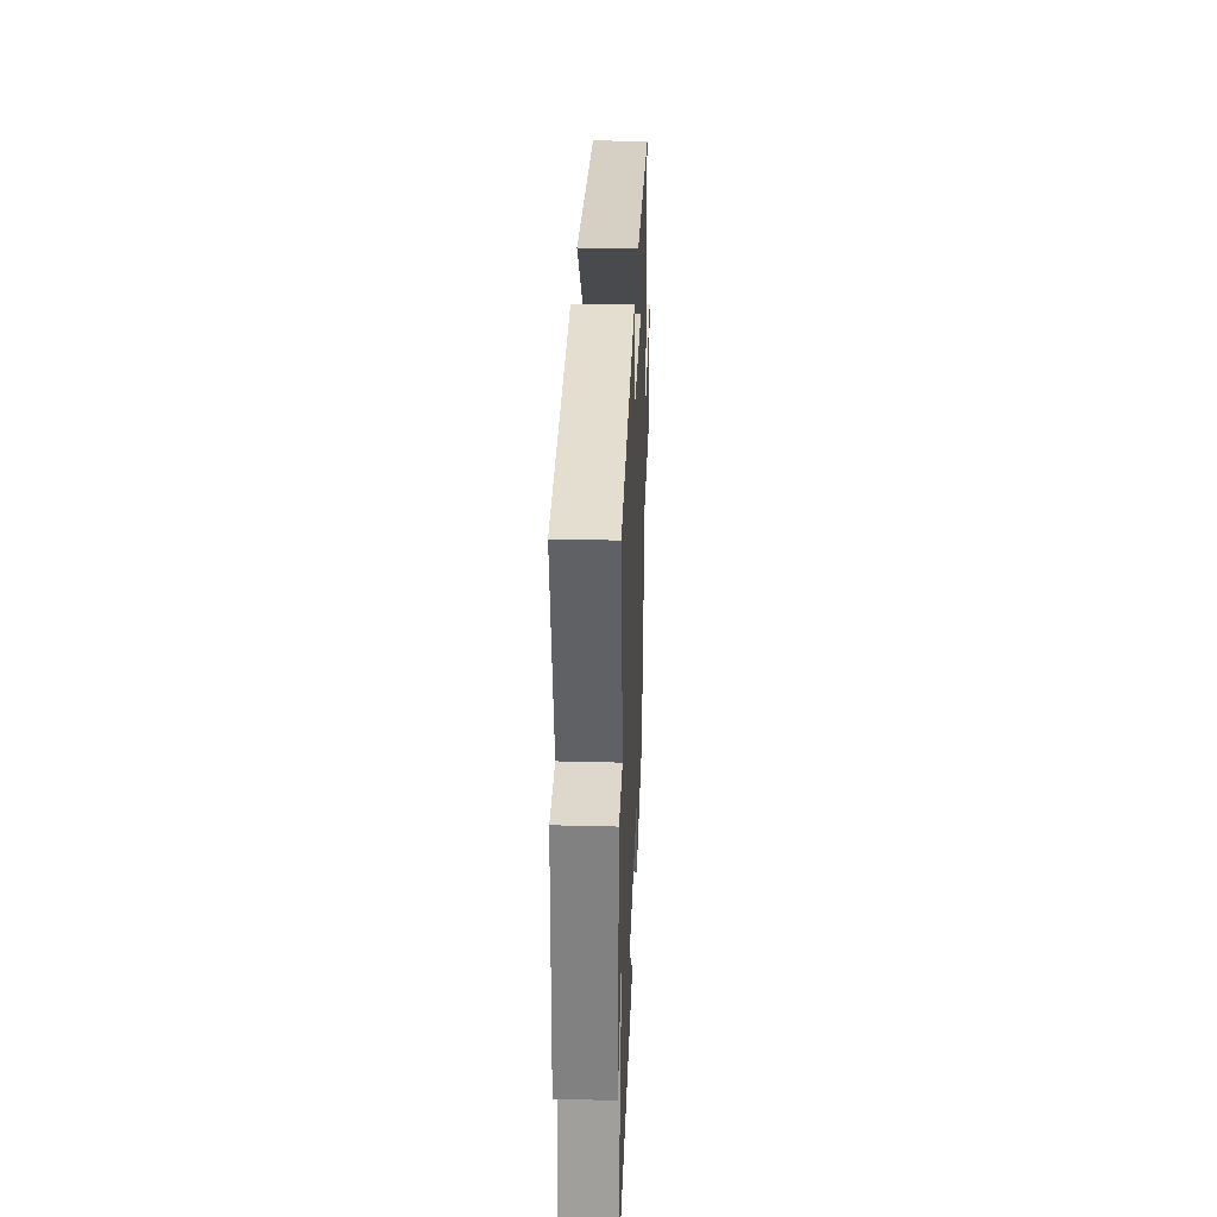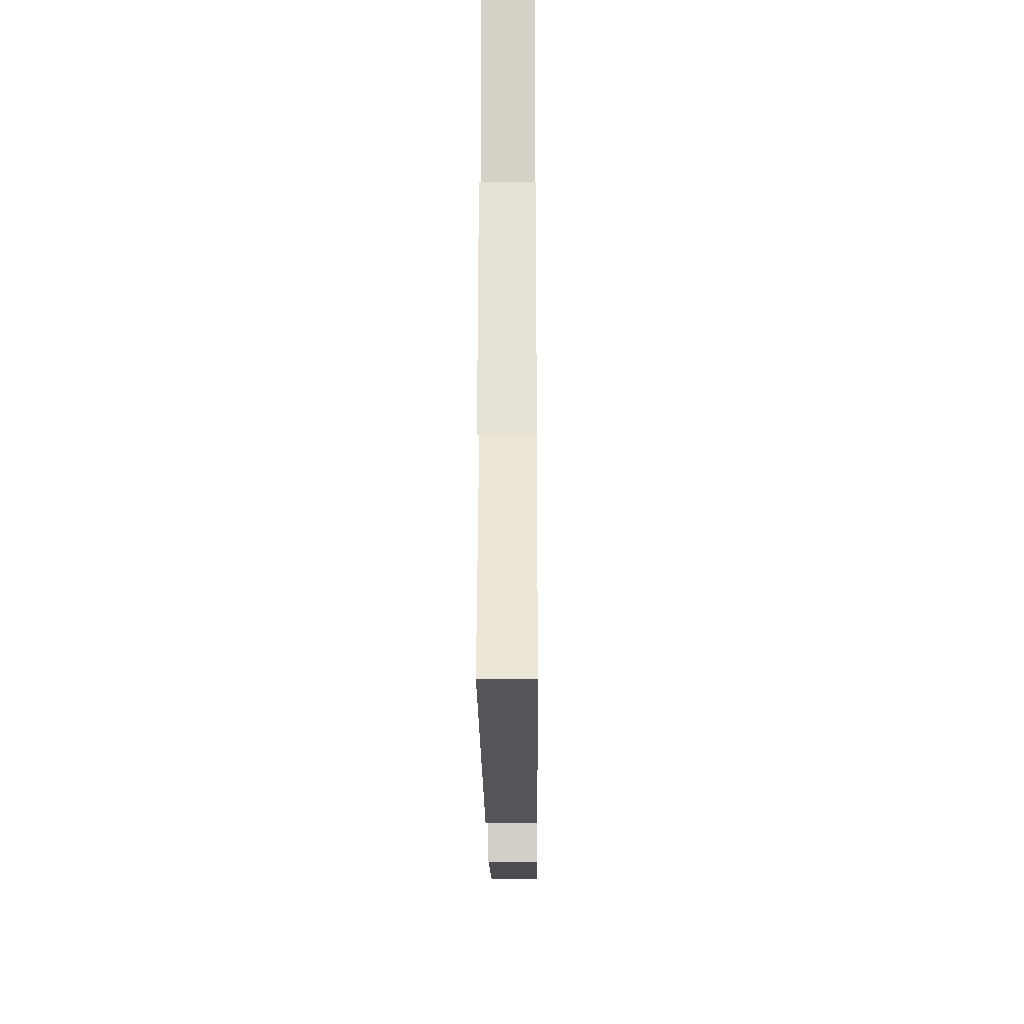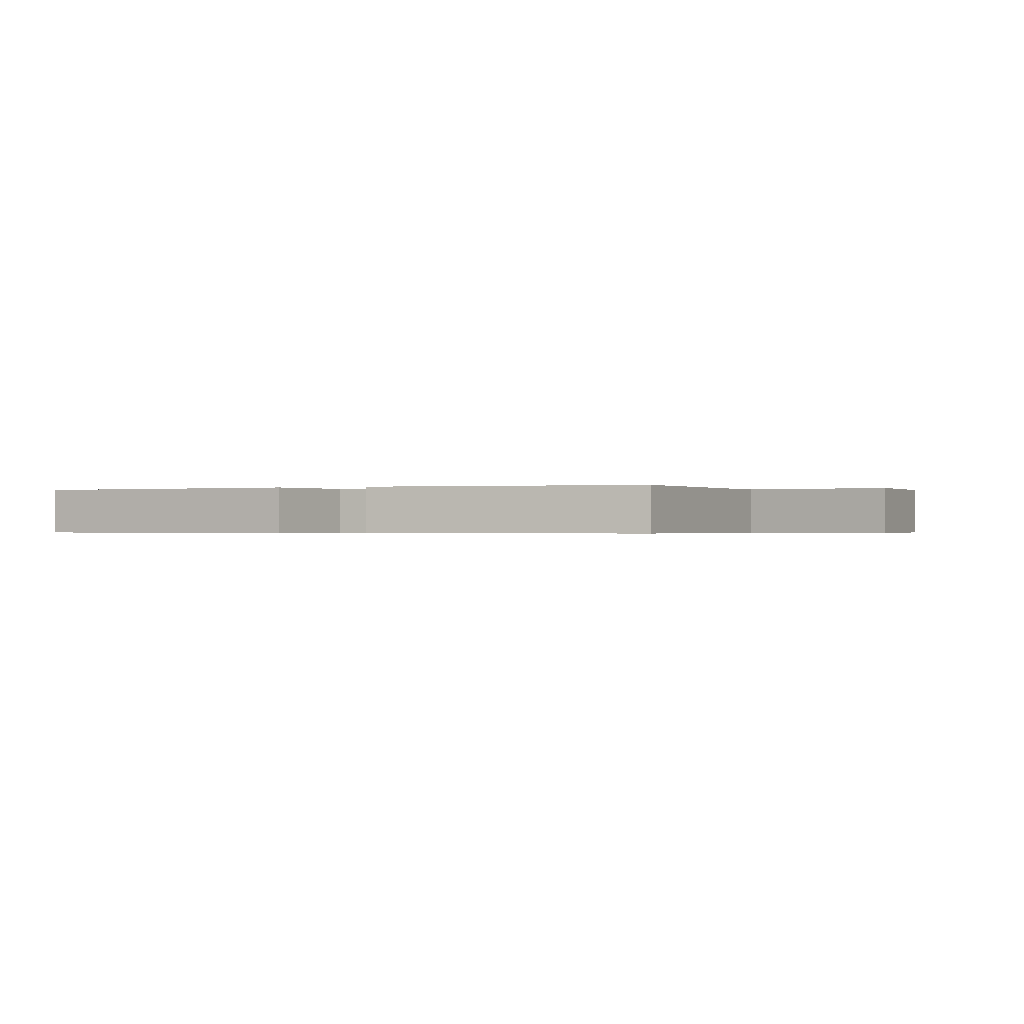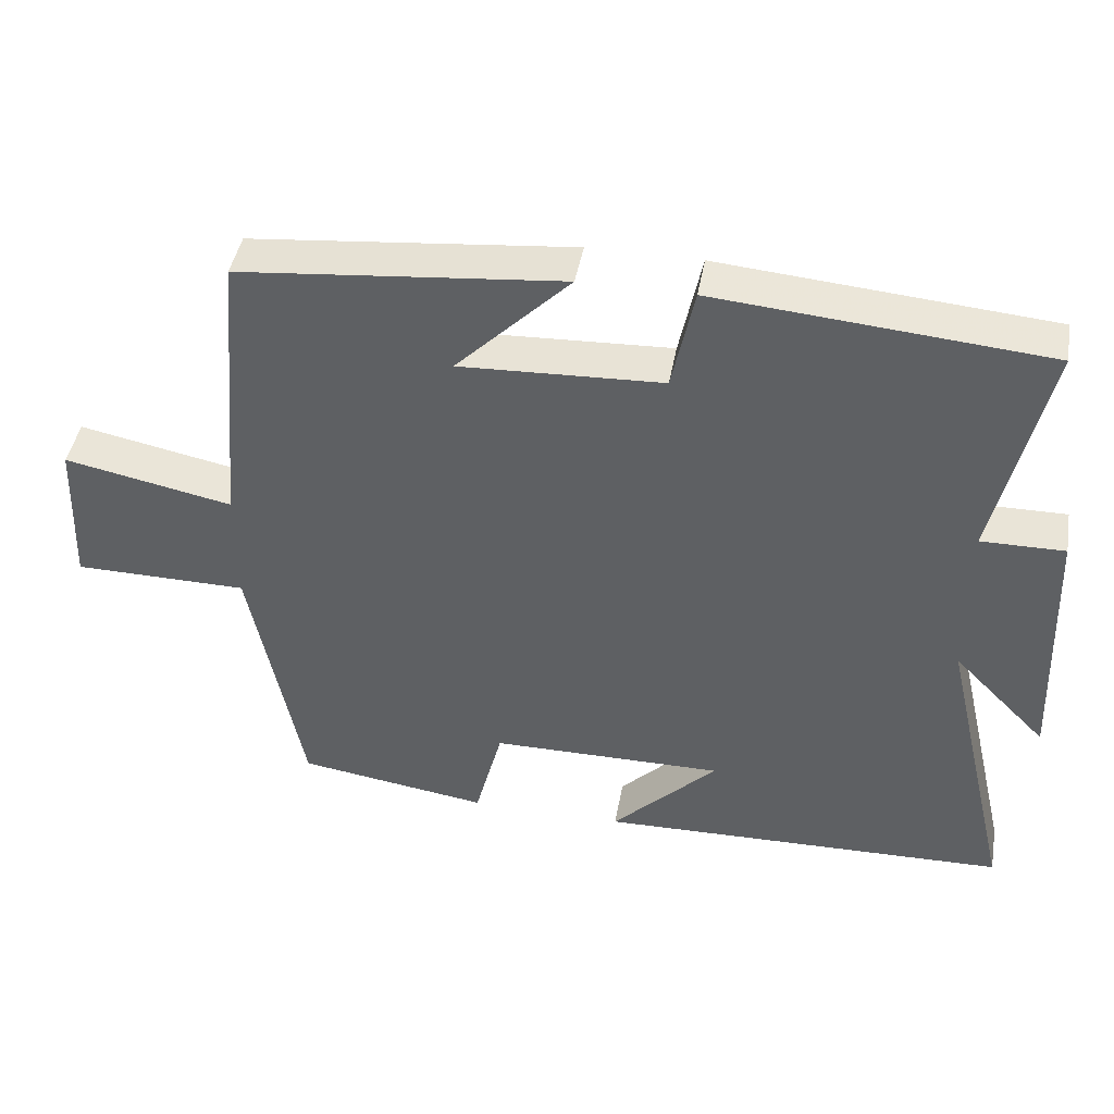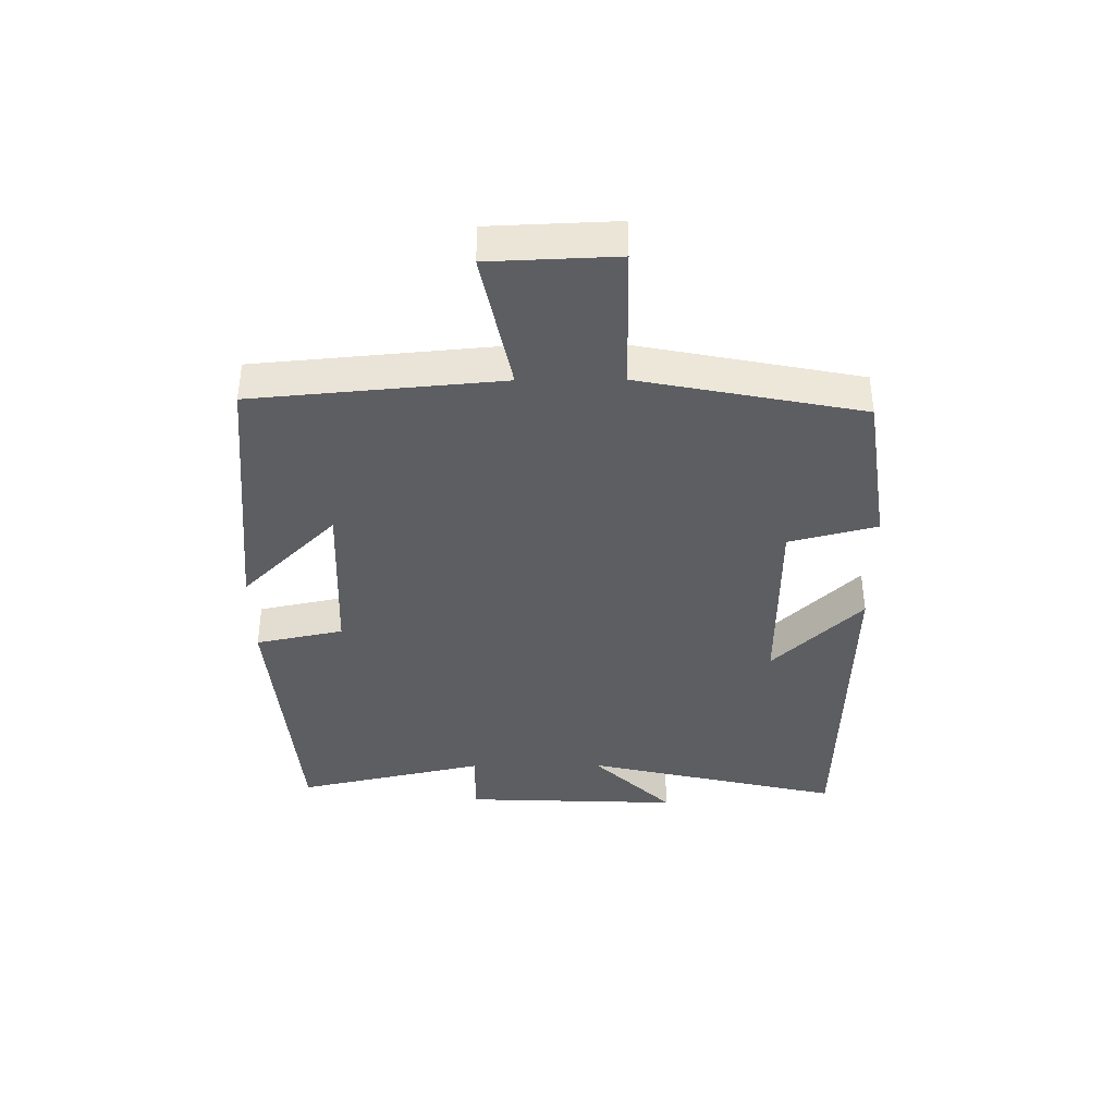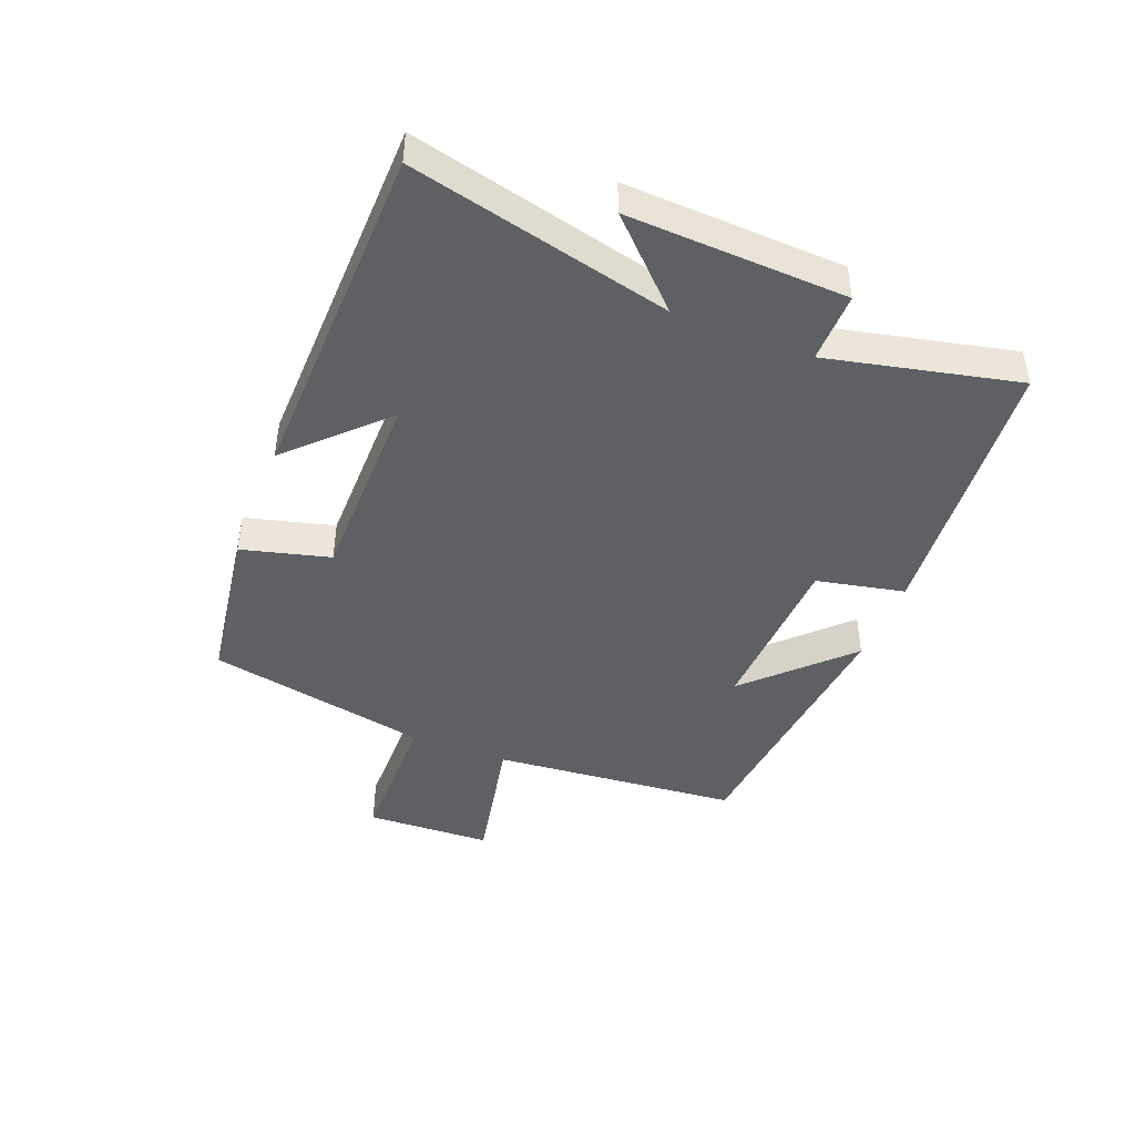
<metadata>
{"format":"obj","ext":"obj","renderer":"f3d","projection":"perspective","resolution":1024,"background":"white","views":[{"elev":31.7,"azim":-87.9,"up":"+Z"},{"elev":-23.3,"azim":-89.5,"up":"+Z"},{"elev":-0.4,"azim":22.9,"up":"+Y"},{"elev":43.9,"azim":-169.9,"up":"+Z"},{"elev":-38.9,"azim":90.5,"up":"+Y"},{"elev":-44.3,"azim":-111.5,"up":"+Y"}]}
</metadata>
<code>
v -0.598 0.07 -0.486
v -0.5 0.07 -0.067
v -0.627 0.07 -0.196
v -0.613 0.07 0.156
v -0.5 0.07 0.155
v -0.569 0.07 0.462
v -0.123 0.07 0.5
v -0.093 0.07 0.358
v 0.181 0.07 0.346
v 0.027 0.07 0.5
v 0.464 0.07 0.457
v 0.5 0.07 0.057
v 0.728 0.07 0.103
v 0.736 0.07 -0.101
v 0.5 0.07 -0.103
v 0.429 0.07 -0.462
v 0.17 0.07 -0.5
v 0.133 0.07 -0.358
v -0.183 0.07 -0.356
v -0.04 0.07 -0.5
v -0.598 0 -0.486
v -0.5 0 -0.067
v -0.627 0 -0.196
v -0.613 0 0.156
v -0.5 0 0.155
v -0.569 0 0.462
v -0.123 0 0.5
v -0.093 0 0.358
v 0.181 0 0.346
v 0.027 0 0.5
v 0.464 0 0.457
v 0.5 0 0.057
v 0.728 0 0.103
v 0.736 0 -0.101
v 0.5 0 -0.103
v 0.429 0 -0.462
v 0.17 0 -0.5
v 0.133 0 -0.358
v -0.183 0 -0.356
v -0.04 0 -0.5
f 19 20 1 2
f 18 19 2
f 15 16 17 18
f 15 18 2
f 12 13 14 15
f 12 15 2
f 9 10 11 12
f 8 9 12 2
f 5 6 7 8
f 5 8 2 3
f 3 4 5
f 22 21 40 39
f 22 39 38
f 38 37 36 35
f 22 38 35
f 35 34 33 32
f 22 35 32
f 32 31 30 29
f 22 32 29 28
f 28 27 26 25
f 23 22 28 25
f 25 24 23
f 1 21 22 2
f 2 22 23 3
f 3 23 24 4
f 4 24 25 5
f 5 25 26 6
f 6 26 27 7
f 7 27 28 8
f 8 28 29 9
f 9 29 30 10
f 10 30 31 11
f 11 31 32 12
f 12 32 33 13
f 13 33 34 14
f 14 34 35 15
f 15 35 36 16
f 16 36 37 17
f 17 37 38 18
f 18 38 39 19
f 19 39 40 20
f 20 40 21 1

</code>
